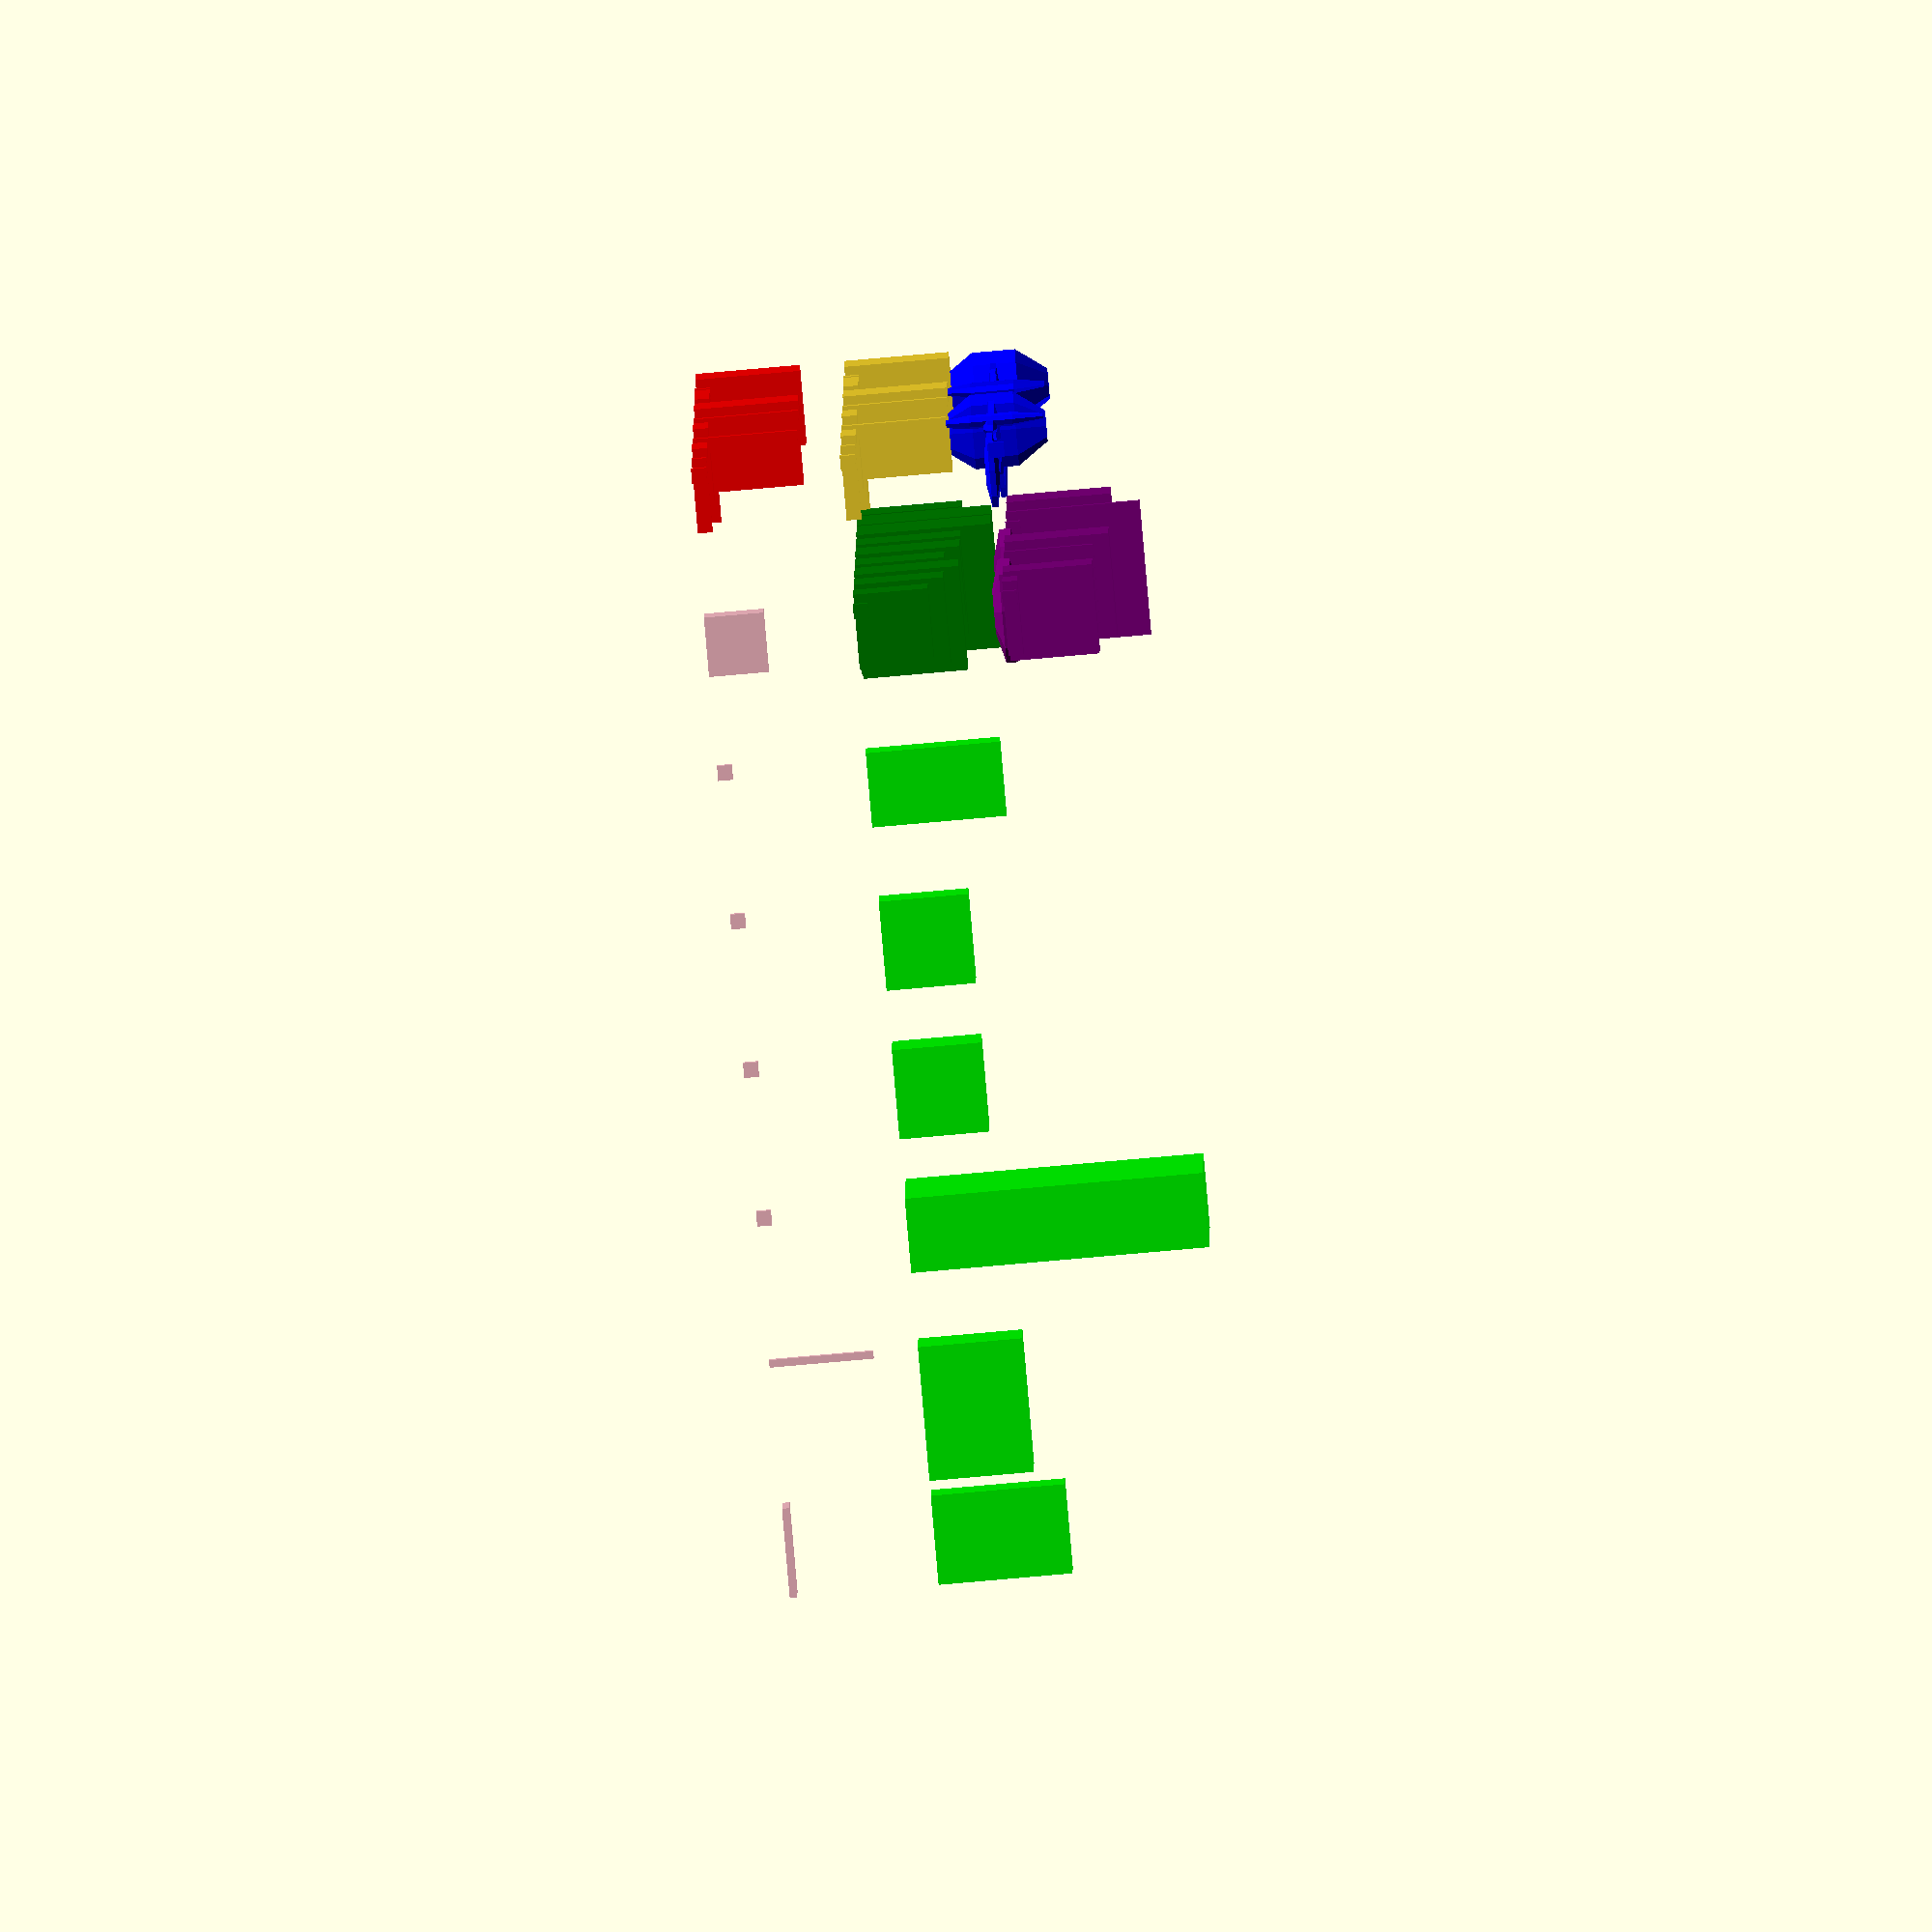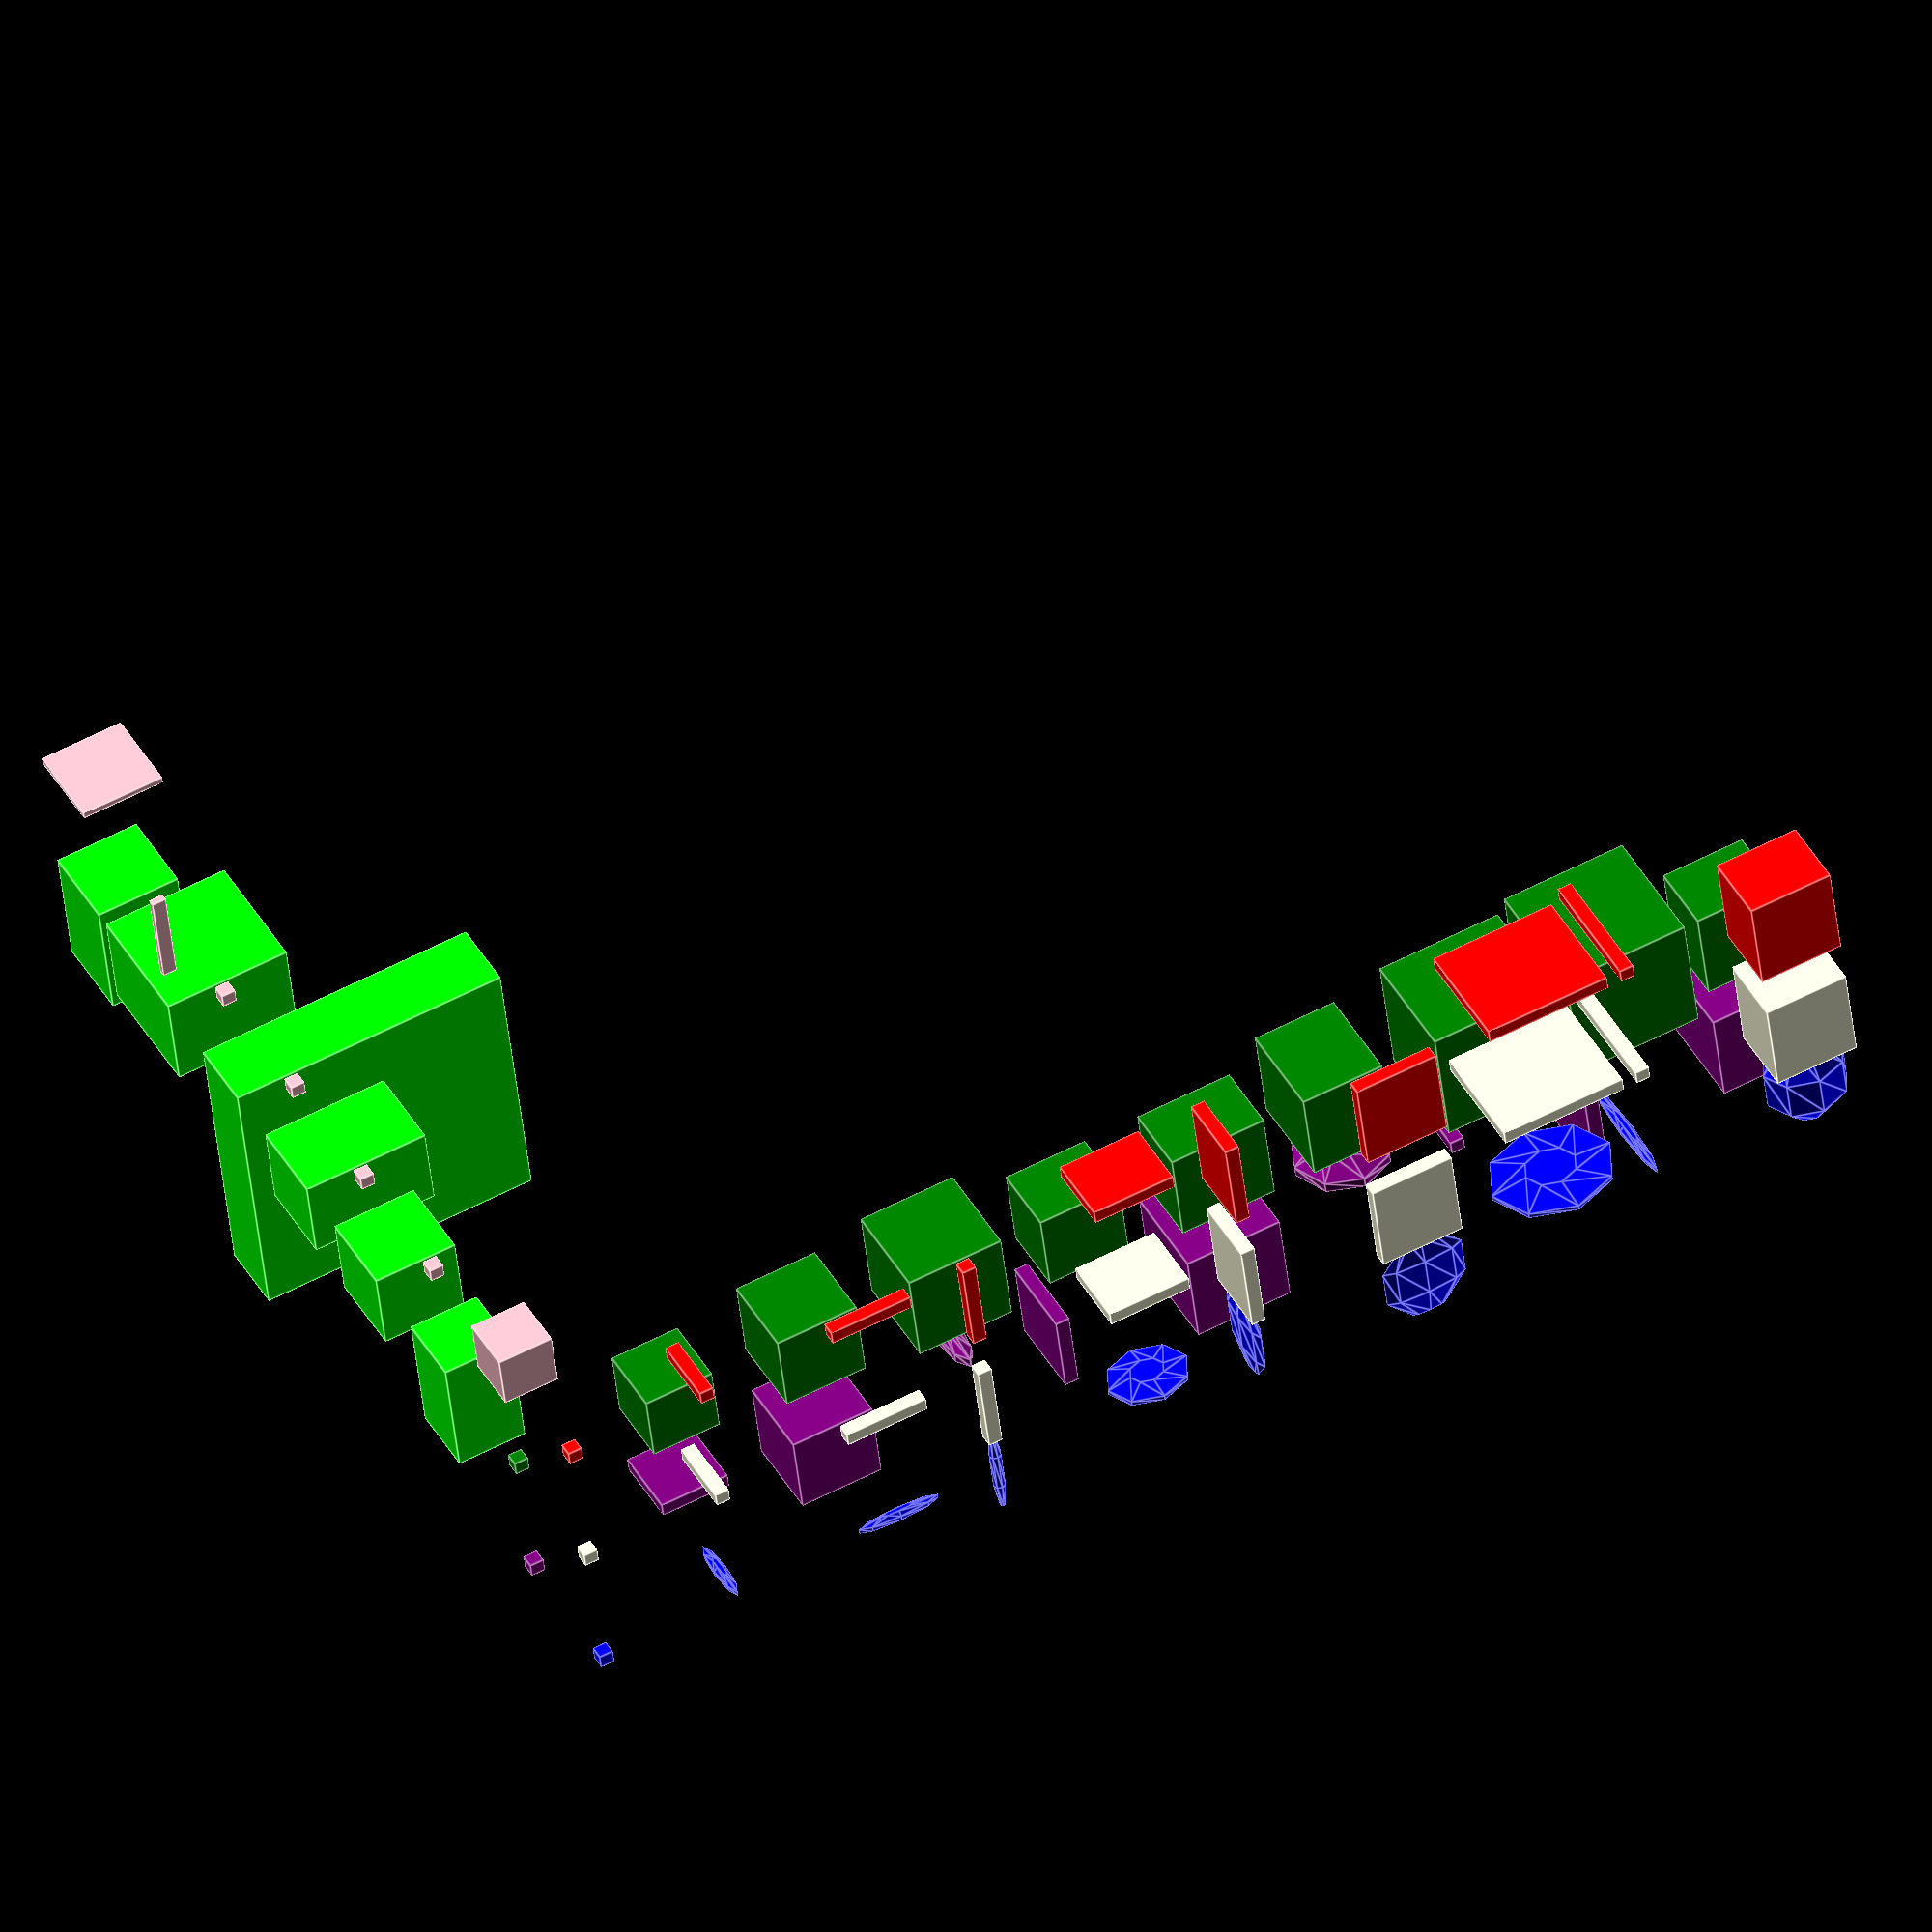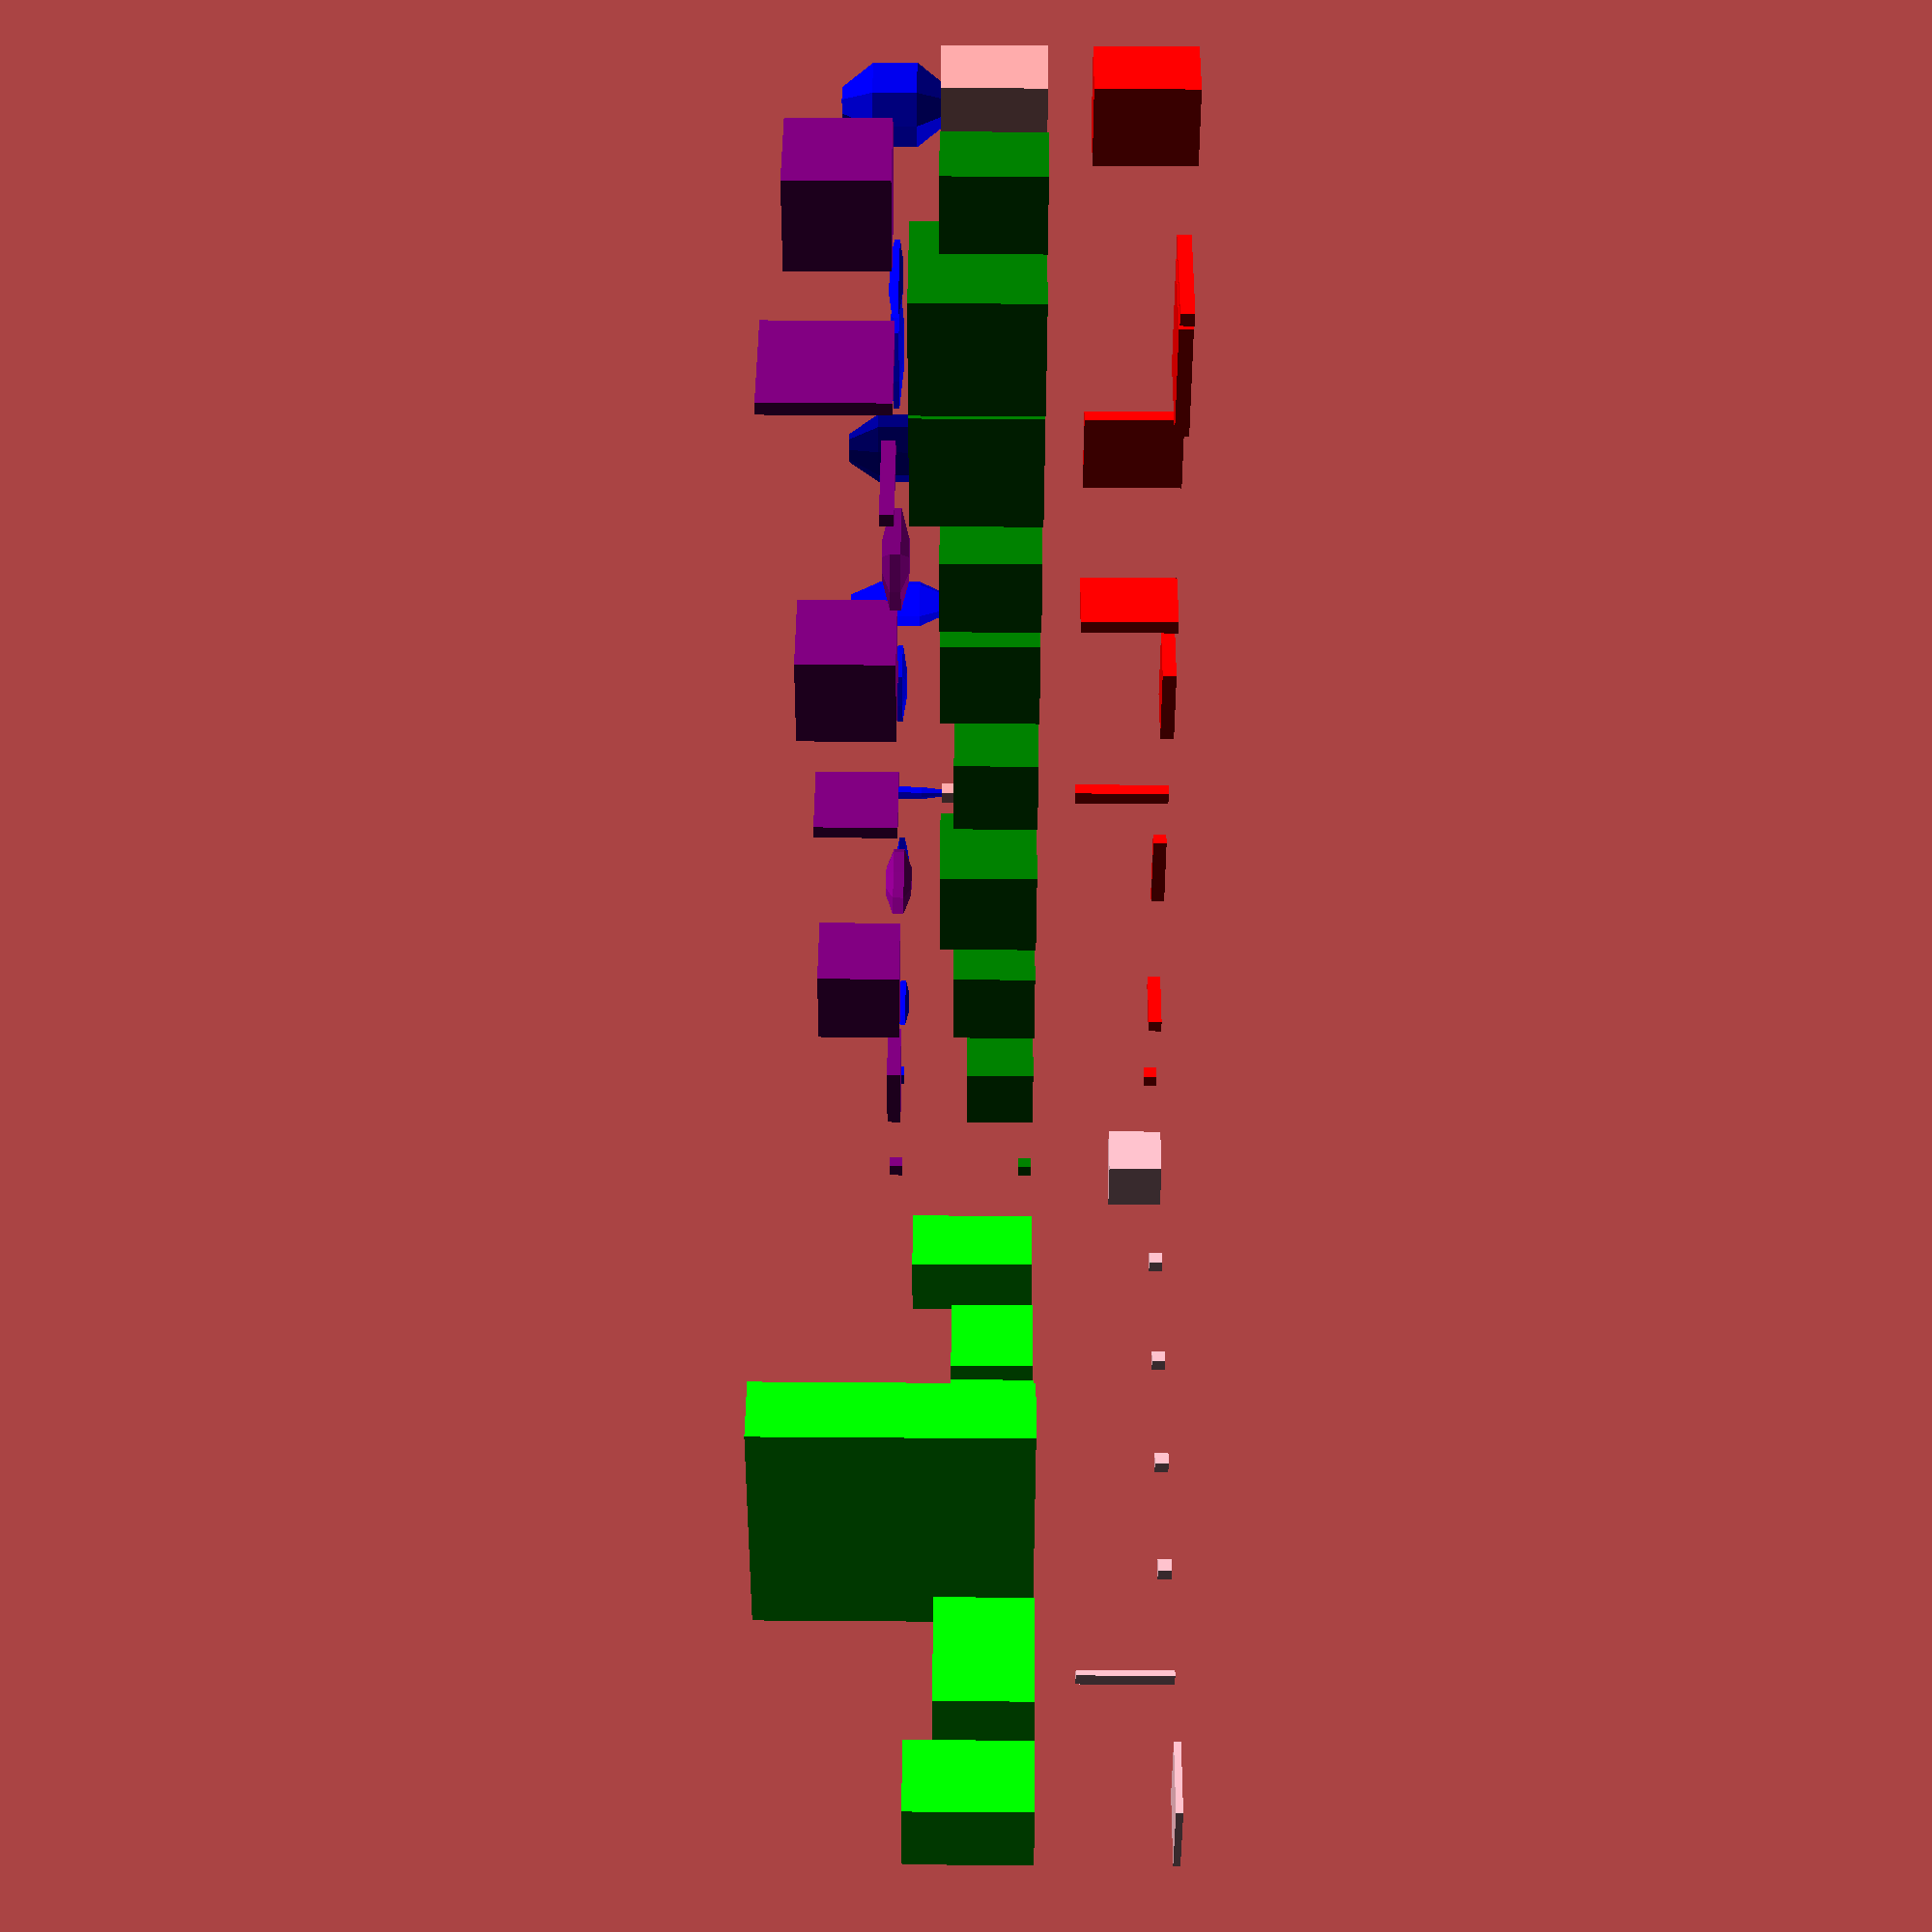
<openscad>
// bottom row (red) = reference
// middle row (gold) = should match reference
// top row (blue) = should be 'spherical' versions of gold row,
//     and should be inscribed in gold row in 'top' view
// back row (green) = should be all cubes auto-scaled up
// back top (purple) = uses 'auto' feature
// lime green = 'auto' feature where we 'shrink'
// pink = recursive resize, negative, <1, wrong syntax, etc

$fn=8;

color("red") {
translate([0, 0,-10]) cube();
translate([0,10,-10]) cube([5,1,1]);
translate([0,20,-10]) cube([1,6,1]);
translate([0,30,-10]) cube([1,1,7]);
translate([0,40,-10]) cube([5,6,1]);
translate([0,60,-10]) cube([1,6,7]);
translate([0,50,-10]) cube([5,1,7]);
translate([0,70,-10]) cube([8,9,1]);
translate([0,80,-10]) cube([9,1,1]);
translate([0,90,-10]) cube([5,6,7]);
}

translate([0, 0,0]) cube();
translate([0,10,0]) resize([5,0,0]) cube();
translate([0,20,0]) resize([0,6,0]) cube();
translate([0,30,0]) resize([0,0,7]) cube();
translate([0,40,0]) resize([5,6,0]) cube();
translate([0,60,0]) resize([0,6,7]) cube();
translate([0,50,0]) resize([5,0,7]) cube();
translate([0,70,0]) resize([8,9]) cube();
translate([0,80,0]) resize([9]) cube();
translate([0,90,0]) resize([5,6,7]) cube();

color("blue"){
translate([0, 0,10]) cube();
translate([2.5,10.5,10]) resize([5,0,0]) sphere(0.5);
translate([0.5,23,10]) resize([0,6,0]) sphere(0.5);
translate([0.5,30.5,10]) resize([0,0,7]) sphere(0.5);
translate([2.5,43,10]) resize([5,6,0]) sphere(0.5);
translate([2.5,50.5,10]) resize([5,0,7]) sphere(0.5);
translate([0.5,63,10]) resize([0,6,7]) sphere(0.5);
translate([4,74.5,10]) resize([8,9]) sphere(0.5);
translate([4.5,80.5,10]) resize([9]) sphere(0.5);
translate([2.5,93,10]) resize([5,6,7]) sphere(0.5);
}

color("green"){
translate([10, 0, 0]) cube();
translate([10,10,0]) resize([5,0,0],auto=true) cube();
translate([10,20,0]) resize([0,6,0],auto=true) cube();
translate([10,30,0]) resize([0,0,7],auto=true) cube();
translate([10,40,0]) resize([5,6,0],true) cube();
translate([10,50,0]) resize([5,0,7],true) cube();
translate([10,60,0]) resize([0,6,7],auto=true) cube();
translate([10,70,0]) resize([8,9],auto=true) cube();
translate([10,80,0]) resize([9],true) cube();
translate([10,90,0]) resize([5,6,7],auto=true) cube();
}

color("purple"){
translate([10, 0, 10]) cube();
translate([10,10,10]) resize([5,0,0],auto=[true,true,false]) cube();
translate([10,20,10]) resize([6,0,0],auto=[true,true,true]) cube();
translate([13.5,33.5,10]) resize([7,0,0],auto=[true,false,false]) sphere();
translate([10,40,10]) resize([6,0,0],auto=[true,false,true]) cube();
translate([10,50,10]) resize([7,0,7],auto=[false,true,true]) cube();
translate([13.5,63.5,10]) resize([7,0,0],auto=[false,true,false]) sphere();
translate([10,70,10]) resize([8,0,0],auto=[false,false,false]) cube();
translate([10,80,10]) resize([9,0,0],auto=[false,false,true]) cube();
translate([10,90,10]) resize([0,0,7],auto=[true,true,false]) cube();
}

color("pink"){
translate([10 , 0,-10]) resize([4,4,4]) resize([5000,100,1000]) cube();
translate([20,0,-10]) resize([-5,0,0]) cube();
translate([30,0,-10]) resize([-5,0,0],auto=3) cube();
translate([40,0,-10]) resize(-5,0,0,auto=3) cube();
translate([50,0,-10]) resize(5,0,0) cube();
translate([60,0,-10]) resize([0.5,0,7]) cube([0.5,1,1000]);
translate([70,0,-10]) resize([0,0,0.5]) cube([6,6,10000000000]);
}

color("lime"){
translate([20,0,0]) resize([5,0,0],auto=[true,true,false]) cube(9);
translate([30,0,0]) resize([6,0,0],auto=[true,true,true]) cube(9);
translate([40,0,0]) resize([6,0,0],auto=[true,false,true]) cube(9);
translate([50,0,0]) resize([5,0,20],auto=[false,true,true]) cube(9);
translate([60,0,0]) resize([0,0,7],auto=[false,false,true]) cube(9);
translate([70,0,0]) resize([6,0,0],auto=[true,true,false]) cube(9);
}

</openscad>
<views>
elev=84.0 azim=2.2 roll=275.0 proj=o view=wireframe
elev=43.1 azim=297.8 roll=186.0 proj=o view=edges
elev=292.1 azim=335.9 roll=90.4 proj=p view=wireframe
</views>
